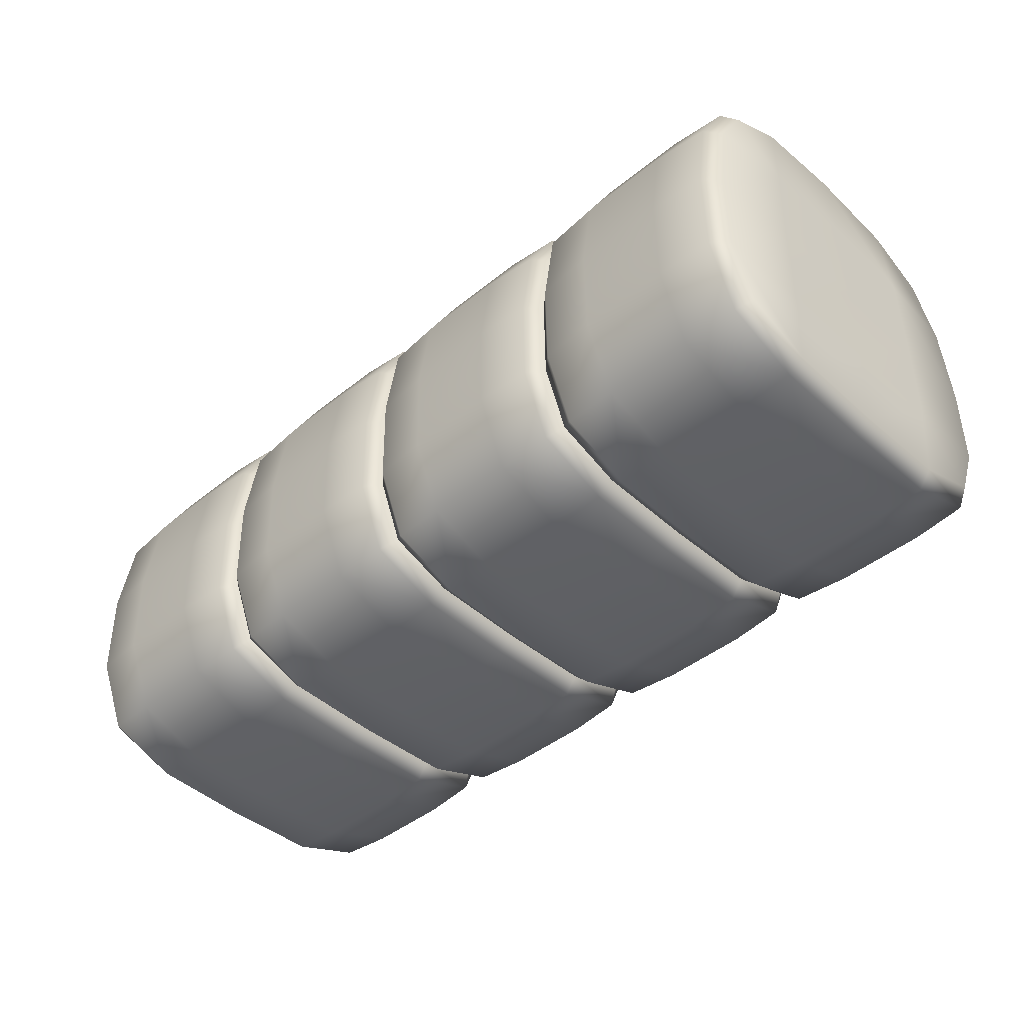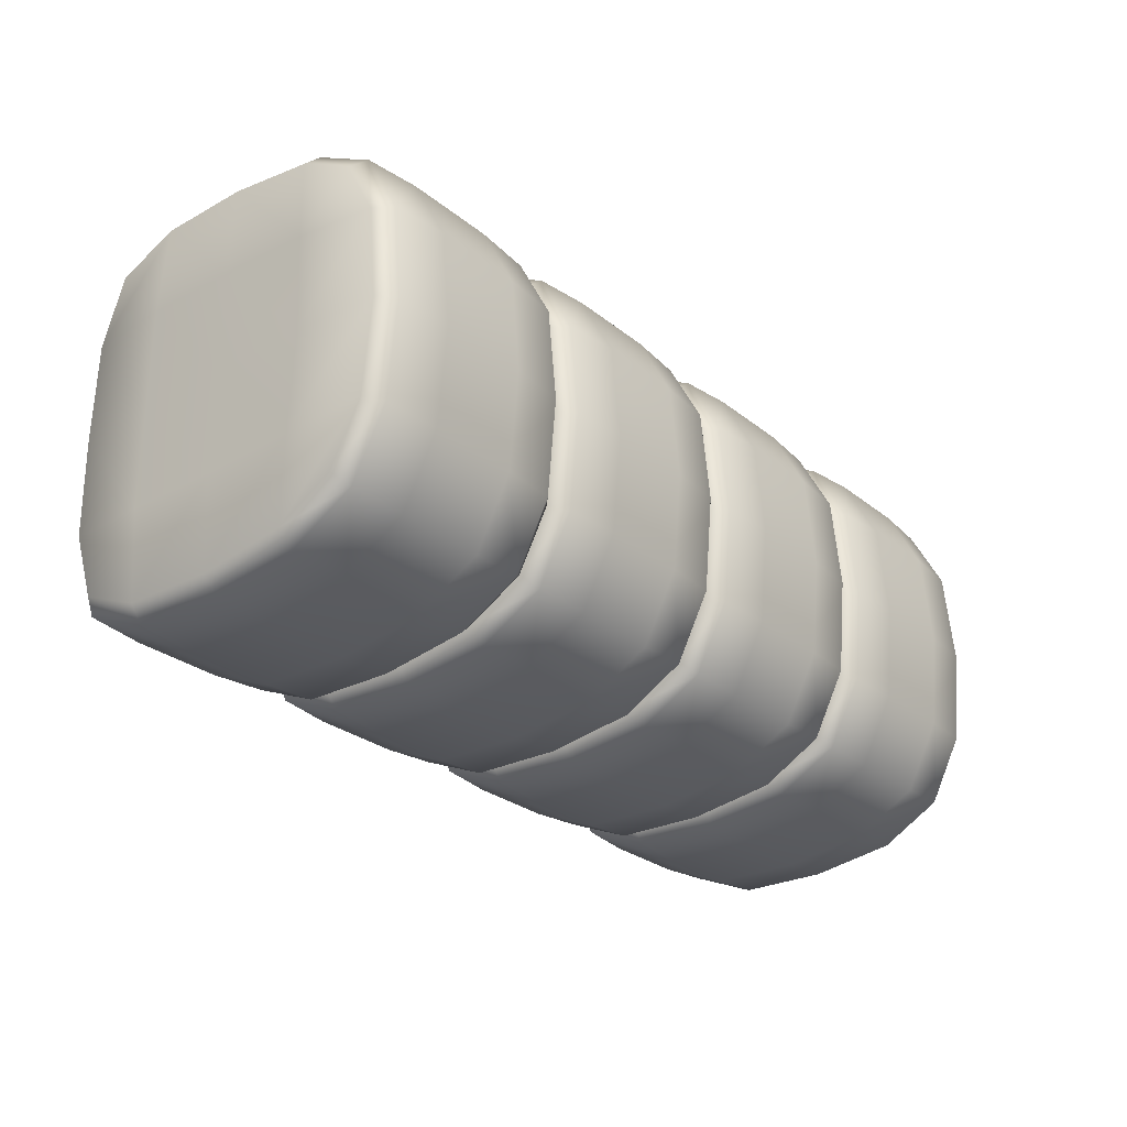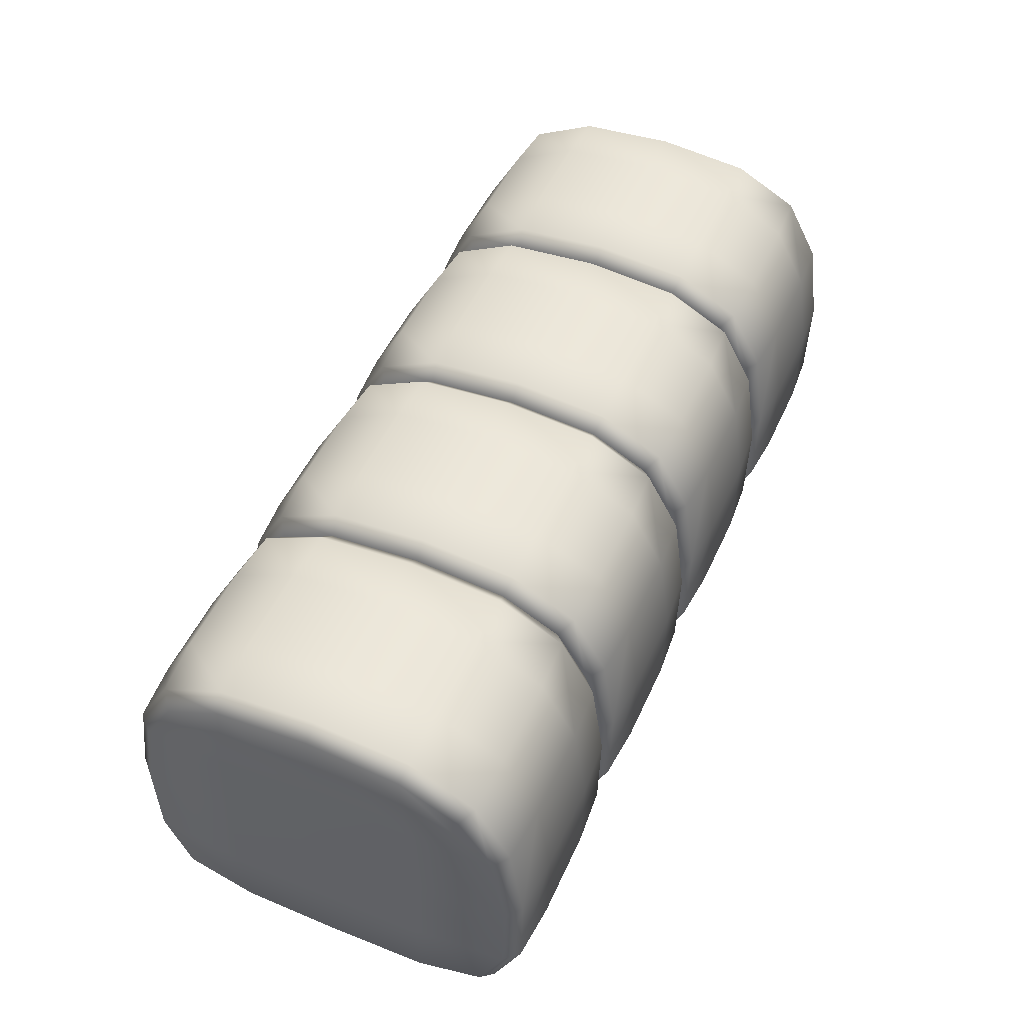
<metadata>
{"format":"obj","ext":"obj","renderer":"f3d","projection":"perspective","resolution":1024,"background":"white","views":[{"elev":-43.4,"azim":-136.3,"up":"+Z"},{"elev":-27.6,"azim":-50.5,"up":"+Y"},{"elev":50.4,"azim":-66.1,"up":"+Z"}]}
</metadata>
<code>
g delete16:default1
v 0.2391 0.7944 -0.3623
v 0.1811 0.7402 -0.3498
v 0.1811 0.005176 -0.6827
v 0.2391 0.005176 -0.7385
v 0.1811 -0.7298 -0.3498
v 0.2391 -0.7841 -0.3623
v 0.1811 -0.735 -0.006987
v 0.2391 -0.7907 -0.003974
v 0.2391 0.8011 -0.003974
v 0.1811 0.7454 -0.006987
v 0.2391 0.7514 0.3382
v 0.1811 0.698 0.3227
v 1.058 -0.3473 0.6511
v 1.058 -0.5686 0.5337
v 1.002 -0.3608 0.7051
v 1.002 -0.6096 0.5755
v 1.002 0.6835 -0.6247
v 1.002 0.3979 -0.7271
v 1.058 0.6432 -0.5826
v 1.058 0.3863 -0.6726
v 0.7916 0.3752 0.7209
v 0.7916 0.632 0.5878
v 0.7916 0.005176 0.7549
v 0.7916 -0.3648 0.7209
v 0.7916 -0.6217 0.5878
v 0.7916 0.005176 -0.7549
v 0.7916 0.4013 -0.7431
v 0.7916 0.6953 -0.637
v 0.7916 -0.6849 -0.637
v 0.7916 -0.391 -0.7431
v 0.7916 -0.7999 -0.366
v 0.7916 -0.807 -0.003088
v 0.7916 -0.7567 0.3427
v 0.7916 0.8103 -0.366
v 0.7916 0.8174 -0.003088
v 0.7916 0.7671 0.3427
v 1.002 0.62 0.5755
v 1.002 0.7514 0.3382
v 1.058 0.5789 0.5337
v 1.058 0.698 0.3227
v 1.058 0.3576 0.6511
v 1.002 0.3712 0.7051
v 1.058 0.005176 0.6828
v 1.002 0.005176 0.7386
v 1.002 0.005176 -0.7385
v 1.058 0.005176 -0.6827
v 1.002 -0.3876 -0.7271
v 1.058 -0.3759 -0.6726
v 1.002 -0.6731 -0.6247
v 1.058 -0.6328 -0.5826
v 1.002 -0.7841 -0.3623
v 1.058 -0.7298 -0.3498
v 1.002 -0.7907 -0.00397
v 1.058 -0.735 -0.006982
v 1.002 -0.7411 0.3382
v 1.058 -0.6876 0.3227
v 1.058 0.7402 -0.3498
v 1.002 0.7944 -0.3623
v 1.058 0.7454 -0.006982
v 1.002 0.8011 -0.00397
v 0.1811 0.3576 0.6511
v 0.1811 0.5789 0.5337
v 0.2391 0.3712 0.7051
v 0.2391 0.62 0.5755
v 0.1811 -0.3759 -0.6726
v 0.1811 -0.6328 -0.5826
v 0.2391 -0.3876 -0.7272
v 0.2391 -0.6731 -0.6247
v 0.4496 0.005176 0.7549
v 0.4496 0.3752 0.7209
v 0.4496 0.632 0.5878
v 0.4496 -0.6217 0.5878
v 0.4496 -0.3648 0.7209
v 0.4496 0.4013 -0.7431
v 0.4496 0.6953 -0.637
v 0.4496 0.005176 -0.7549
v 0.4496 -0.391 -0.7431
v 0.4496 -0.6849 -0.637
v 0.4496 -0.7999 -0.366
v 0.4496 -0.807 -0.00309
v 0.4496 -0.7567 0.3427
v 0.4496 0.8103 -0.366
v 0.4496 0.8174 -0.00309
v 0.4496 0.7671 0.3427
v 0.2391 0.005176 0.7385
v 0.1811 0.005176 0.6828
v 0.2391 -0.3608 0.7051
v 0.1811 -0.3473 0.6511
v 0.2391 -0.6096 0.5755
v 0.1811 -0.5686 0.5337
v 0.2391 -0.7411 0.3382
v 0.1811 -0.6876 0.3227
v 0.2391 0.3979 -0.7272
v 0.2391 0.6835 -0.6247
v 0.1811 0.3863 -0.6726
v 0.1811 0.6432 -0.5826
v 1.949 -0.3686 0.346
v 1.949 0.005176 0.3635
v 1.949 0.379 0.346
v 1.949 -0.3806 -0.008582
v 1.949 0.005176 3e-06
v 1.949 0.391 -0.008582
v 1.949 -0.3828 -0.3644
v 1.949 0.005176 -0.3635
v 1.949 0.3931 -0.3644
v 1.114 0.7944 -0.3623
v 1.114 0.005176 -0.7385
v 1.114 -0.7841 -0.3623
v 1.114 -0.7907 -0.003969
v 1.114 0.8011 -0.003969
v 1.114 0.7514 0.3382
v 1.933 -0.3473 0.6511
v 1.933 -0.5686 0.5337
v 1.877 -0.3608 0.7051
v 1.877 -0.6096 0.5755
v 1.877 0.6835 -0.6247
v 1.877 0.3979 -0.7271
v 1.933 0.6432 -0.5826
v 1.933 0.3863 -0.6726
v 1.667 0.3752 0.7209
v 1.667 0.632 0.5878
v 1.667 0.005176 0.7549
v 1.667 -0.3648 0.7209
v 1.667 -0.6217 0.5878
v 1.667 0.005176 -0.7549
v 1.667 0.4013 -0.7431
v 1.667 0.6953 -0.637
v 1.667 -0.6849 -0.637
v 1.667 -0.391 -0.7431
v 1.667 -0.7999 -0.366
v 1.667 -0.807 -0.003083
v 1.667 -0.7567 0.3427
v 1.667 0.8103 -0.366
v 1.667 0.8174 -0.003083
v 1.667 0.7671 0.3427
v 1.877 0.62 0.5755
v 1.877 0.7514 0.3382
v 1.933 0.5789 0.5337
v 1.933 0.698 0.3227
v 1.933 0.3576 0.6511
v 1.877 0.3712 0.7051
v 1.933 0.005176 0.6828
v 1.877 0.005176 0.7386
v 1.877 0.005176 -0.7385
v 1.933 0.005176 -0.6827
v 1.877 -0.3876 -0.7271
v 1.933 -0.3759 -0.6726
v 1.877 -0.6731 -0.6247
v 1.933 -0.6328 -0.5826
v 1.877 -0.7841 -0.3623
v 1.933 -0.7298 -0.3497
v 1.877 -0.7907 -0.003964
v 1.933 -0.735 -0.006977
v 1.877 -0.7411 0.3382
v 1.933 -0.6876 0.3227
v 1.933 0.7402 -0.3497
v 1.877 0.7944 -0.3623
v 1.933 0.7454 -0.006977
v 1.877 0.8011 -0.003964
v 1.114 0.3712 0.7051
v 1.114 0.62 0.5755
v 1.114 -0.3876 -0.7271
v 1.114 -0.6731 -0.6247
v 1.325 0.005176 0.7549
v 1.325 0.3752 0.7209
v 1.325 0.632 0.5878
v 1.325 -0.6217 0.5878
v 1.325 -0.3648 0.7209
v 1.325 0.4013 -0.7431
v 1.325 0.6953 -0.637
v 1.325 0.005176 -0.7549
v 1.325 -0.391 -0.7431
v 1.325 -0.6849 -0.637
v 1.325 -0.7999 -0.366
v 1.325 -0.807 -0.003085
v 1.325 -0.7567 0.3427
v 1.325 0.8103 -0.366
v 1.325 0.8174 -0.003085
v 1.325 0.7671 0.3427
v 1.114 0.005176 0.7386
v 1.114 -0.3608 0.7051
v 1.114 -0.6096 0.5755
v 1.114 -0.7411 0.3382
v 1.114 0.3979 -0.7271
v 1.114 0.6835 -0.6247
v -0.6399 0.7944 -0.3623
v -0.6975 0.7402 -0.3498
v -0.6975 0.005176 -0.6827
v -0.6399 0.005176 -0.7386
v -0.6975 -0.7298 -0.3498
v -0.6399 -0.7841 -0.3623
v -0.6975 -0.735 -0.006992
v -0.6399 -0.7907 -0.003979
v -0.6399 0.8011 -0.003979
v -0.6975 0.7454 -0.006992
v -0.6399 0.7514 0.3382
v -0.6975 0.698 0.3227
v 0.1231 -0.3608 0.7051
v 0.1231 -0.6096 0.5755
v 0.1231 0.6835 -0.6247
v 0.1231 0.3979 -0.7272
v -0.08742 0.3752 0.7209
v -0.08742 0.632 0.5878
v -0.08742 0.005176 0.7549
v -0.08742 -0.3648 0.7209
v -0.08742 -0.6217 0.5878
v -0.08741 0.005176 -0.7549
v -0.08741 0.4013 -0.7431
v -0.08741 0.6953 -0.637
v -0.08741 -0.6849 -0.637
v -0.08741 -0.391 -0.7431
v -0.08741 -0.7999 -0.366
v -0.08741 -0.807 -0.003093
v -0.08741 -0.7567 0.3427
v -0.08741 0.8103 -0.366
v -0.08741 0.8174 -0.003093
v -0.08741 0.7671 0.3427
v 0.1231 0.62 0.5755
v 0.1231 0.7514 0.3382
v 0.1231 0.3712 0.7051
v 0.1231 0.005176 0.7385
v 0.1231 0.005176 -0.7385
v 0.1231 -0.3876 -0.7272
v 0.1231 -0.6731 -0.6247
v 0.1231 -0.7841 -0.3623
v 0.1231 -0.7907 -0.003975
v 0.1231 -0.7411 0.3382
v 0.1231 0.7944 -0.3623
v 0.1231 0.8011 -0.003975
v -0.6975 0.3576 0.6511
v -0.6975 0.5789 0.5337
v -0.6399 0.3712 0.7051
v -0.6399 0.62 0.5755
v -0.6975 -0.3759 -0.6727
v -0.6975 -0.6328 -0.5826
v -0.6399 -0.3876 -0.7272
v -0.6399 -0.6731 -0.6247
v -0.4294 0.005176 0.7549
v -0.4294 0.3752 0.7209
v -0.4294 0.632 0.5878
v -0.4294 -0.6217 0.5878
v -0.4294 -0.3648 0.7209
v -0.4294 0.4013 -0.7431
v -0.4294 0.6953 -0.637
v -0.4294 0.005176 -0.7549
v -0.4294 -0.391 -0.7431
v -0.4294 -0.6849 -0.637
v -0.4294 -0.7999 -0.366
v -0.4294 -0.807 -0.003095
v -0.4294 -0.7567 0.3427
v -0.4294 0.8103 -0.366
v -0.4294 0.8174 -0.003095
v -0.4294 0.7671 0.3427
v -0.6399 0.005176 0.7385
v -0.6975 0.005176 0.6828
v -0.6399 -0.3608 0.7051
v -0.6975 -0.3473 0.6511
v -0.6399 -0.6096 0.5755
v -0.6975 -0.5686 0.5337
v -0.6399 -0.7411 0.3382
v -0.6975 -0.6876 0.3227
v -0.6399 0.3979 -0.7272
v -0.6399 0.6835 -0.6247
v -0.6975 0.3863 -0.6727
v -0.6975 0.6432 -0.5826
v -1.592 0.379 0.3459
v -1.592 0.005176 0.3635
v -1.592 -0.3686 0.3459
v -1.592 0.391 -0.008602
v -1.592 0.005176 -1.8e-05
v -1.592 -0.3806 -0.008602
v -1.592 0.3931 -0.3644
v -1.592 0.005176 -0.3635
v -1.592 -0.3828 -0.3644
v -1.52 0.7944 -0.3623
v -1.576 0.7402 -0.3498
v -1.576 0.005176 -0.6827
v -1.52 0.005176 -0.7386
v -1.576 -0.7298 -0.3498
v -1.52 -0.7841 -0.3623
v -1.576 -0.735 -0.006997
v -1.52 -0.7907 -0.003984
v -1.52 0.8011 -0.003984
v -1.576 0.7454 -0.006997
v -1.52 0.7514 0.3382
v -1.576 0.698 0.3227
v -0.7573 -0.3608 0.7051
v -0.7573 -0.6096 0.5755
v -0.7573 0.6835 -0.6247
v -0.7573 0.3979 -0.7272
v -0.9678 0.3752 0.7209
v -0.9678 0.632 0.5878
v -0.9678 0.005176 0.7549
v -0.9678 -0.3648 0.7209
v -0.9678 -0.6217 0.5878
v -0.9678 0.005176 -0.7549
v -0.9678 0.4013 -0.7431
v -0.9678 0.6953 -0.6371
v -0.9678 -0.6849 -0.6371
v -0.9678 -0.391 -0.7431
v -0.9678 -0.7999 -0.366
v -0.9678 -0.807 -0.003099
v -0.9678 -0.7567 0.3427
v -0.9678 0.8103 -0.366
v -0.9678 0.8174 -0.003099
v -0.9678 0.7671 0.3427
v -0.7573 0.62 0.5755
v -0.7573 0.7514 0.3382
v -0.7573 0.3712 0.7051
v -0.7573 0.005176 0.7385
v -0.7573 0.005176 -0.7386
v -0.7573 -0.3876 -0.7272
v -0.7573 -0.6731 -0.6247
v -0.7573 -0.7841 -0.3623
v -0.7573 -0.7907 -0.00398
v -0.7573 -0.7411 0.3382
v -0.7573 0.7944 -0.3623
v -0.7573 0.8011 -0.00398
v -1.576 0.3576 0.6511
v -1.576 0.5789 0.5337
v -1.52 0.3712 0.7051
v -1.52 0.62 0.5755
v -1.576 -0.3759 -0.6727
v -1.576 -0.6328 -0.5826
v -1.52 -0.3876 -0.7272
v -1.52 -0.6731 -0.6247
v -1.31 0.005176 0.7549
v -1.31 0.3752 0.7209
v -1.31 0.632 0.5878
v -1.31 -0.6217 0.5878
v -1.31 -0.3648 0.7209
v -1.31 0.4013 -0.7431
v -1.31 0.6953 -0.6371
v -1.31 0.005176 -0.7549
v -1.31 -0.391 -0.7431
v -1.31 -0.6849 -0.6371
v -1.31 -0.7999 -0.366
v -1.31 -0.807 -0.003101
v -1.31 -0.7567 0.3427
v -1.31 0.8103 -0.366
v -1.31 0.8174 -0.003101
v -1.31 0.7671 0.3427
v -1.52 0.005176 0.7385
v -1.576 0.005176 0.6828
v -1.52 -0.3608 0.7051
v -1.576 -0.3473 0.6511
v -1.52 -0.6096 0.5755
v -1.576 -0.5686 0.5337
v -1.52 -0.7411 0.3382
v -1.576 -0.6876 0.3227
v -1.52 0.3979 -0.7272
v -1.52 0.6835 -0.6247
v -1.576 0.3863 -0.6727
v -1.576 0.6432 -0.5826
g delete16:SushiGeo FoodTallRUpperLeg
f 61 63 64 62
f 71 64 63 70
f 65 67 68 66
f 77 78 68 67
f 70 63 85 69
f 21 70 69 23
f 22 71 70 21
f 73 87 89 72
f 24 73 72 25
f 69 85 87 73
f 23 69 73 24
f 28 27 74 75
f 75 74 93 94
f 27 26 76 74
f 93 74 76 4
f 26 30 77 76
f 4 76 77 67
f 30 29 78 77
f 68 78 79 6
f 78 29 31 79
f 6 79 80 8
f 79 31 32 80
f 8 80 81 91
f 80 32 33 81
f 81 33 25 72
f 81 72 89 91
f 28 75 82 34
f 75 94 1 82
f 34 82 83 35
f 82 1 9 83
f 35 83 84 36
f 83 9 11 84
f 36 84 71 22
f 64 71 84 11
f 63 61 86 85
f 85 86 88 87
f 87 88 90 89
f 89 90 92 91
f 93 95 96 94
f 94 96 2 1
f 95 93 4 3
f 3 4 67 65
f 66 68 6 5
f 5 6 8 7
f 7 8 91 92
f 1 2 10 9
f 9 10 12 11
f 62 64 11 12
f 13 15 16 14
f 24 25 16 15
f 28 17 18 27
f 17 19 20 18
f 37 22 21 42
f 42 21 23 44
f 44 23 24 15
f 27 18 45 26
f 30 47 49 29
f 26 45 47 30
f 29 49 51 31
f 31 51 53 32
f 32 53 55 33
f 16 25 33 55
f 17 28 34 58
f 58 34 35 60
f 60 35 36 38
f 36 22 37 38
f 37 39 40 38
f 39 37 42 41
f 41 42 44 43
f 43 44 15 13
f 18 20 46 45
f 45 46 48 47
f 47 48 50 49
f 49 50 52 51
f 51 52 54 53
f 53 54 56 55
f 14 16 55 56
f 19 17 58 57
f 57 58 60 59
f 59 60 38 40
f 100 101 98 97
f 101 102 99 98
f 103 104 101 100
f 104 105 102 101
f 41 160 161 39
f 166 161 160 165
f 48 162 163 50
f 172 173 163 162
f 165 160 180 164
f 120 165 164 122
f 121 166 165 120
f 168 181 182 167
f 123 168 167 124
f 164 180 181 168
f 122 164 168 123
f 127 126 169 170
f 170 169 184 185
f 126 125 171 169
f 184 169 171 107
f 125 129 172 171
f 107 171 172 162
f 129 128 173 172
f 163 173 174 108
f 173 128 130 174
f 108 174 175 109
f 174 130 131 175
f 109 175 176 183
f 175 131 132 176
f 176 132 124 167
f 176 167 182 183
f 127 170 177 133
f 170 185 106 177
f 133 177 178 134
f 177 106 110 178
f 134 178 179 135
f 178 110 111 179
f 135 179 166 121
f 161 166 179 111
f 160 41 43 180
f 180 43 13 181
f 181 13 14 182
f 182 14 56 183
f 184 20 19 185
f 185 19 57 106
f 20 184 107 46
f 46 107 162 48
f 50 163 108 52
f 52 108 109 54
f 54 109 183 56
f 106 57 59 110
f 110 59 40 111
f 39 161 111 40
f 112 114 115 113
f 123 124 115 114
f 127 116 117 126
f 116 118 119 117
f 136 121 120 141
f 141 120 122 143
f 143 122 123 114
f 126 117 144 125
f 129 146 148 128
f 125 144 146 129
f 128 148 150 130
f 130 150 152 131
f 131 152 154 132
f 115 124 132 154
f 116 127 133 157
f 157 133 134 159
f 159 134 135 137
f 135 121 136 137
f 138 140 99 139
f 140 142 98 99
f 142 112 97 98
f 113 155 97 112
f 153 100 97 155
f 158 139 99 102
f 151 103 100 153
f 156 158 102 105
f 147 103 151 149
f 145 104 103 147
f 119 105 104 145
f 118 156 105 119
f 136 138 139 137
f 138 136 141 140
f 140 141 143 142
f 142 143 114 112
f 117 119 145 144
f 144 145 147 146
f 146 147 149 148
f 148 149 151 150
f 150 151 153 152
f 152 153 155 154
f 113 115 154 155
f 118 116 157 156
f 156 157 159 158
f 158 159 137 139
f 230 232 233 231
f 240 233 232 239
f 234 236 237 235
f 246 247 237 236
f 239 232 254 238
f 202 239 238 204
f 203 240 239 202
f 242 256 258 241
f 205 242 241 206
f 238 254 256 242
f 204 238 242 205
f 209 208 243 244
f 244 243 262 263
f 208 207 245 243
f 262 243 245 189
f 207 211 246 245
f 189 245 246 236
f 211 210 247 246
f 237 247 248 191
f 247 210 212 248
f 191 248 249 193
f 248 212 213 249
f 193 249 250 260
f 249 213 214 250
f 250 214 206 241
f 250 241 258 260
f 209 244 251 215
f 244 263 186 251
f 215 251 252 216
f 251 186 194 252
f 216 252 253 217
f 252 194 196 253
f 217 253 240 203
f 233 240 253 196
f 232 230 255 254
f 254 255 257 256
f 256 257 259 258
f 258 259 261 260
f 262 264 265 263
f 263 265 187 186
f 264 262 189 188
f 188 189 236 234
f 235 237 191 190
f 190 191 193 192
f 192 193 260 261
f 186 187 195 194
f 194 195 197 196
f 231 233 196 197
f 88 198 199 90
f 205 206 199 198
f 209 200 201 208
f 200 96 95 201
f 218 203 202 220
f 220 202 204 221
f 221 204 205 198
f 208 201 222 207
f 211 223 224 210
f 207 222 223 211
f 210 224 225 212
f 212 225 226 213
f 213 226 227 214
f 199 206 214 227
f 200 209 215 228
f 228 215 216 229
f 229 216 217 219
f 217 203 218 219
f 218 62 12 219
f 62 218 220 61
f 61 220 221 86
f 86 221 198 88
f 201 95 3 222
f 222 3 65 223
f 223 65 66 224
f 224 66 5 225
f 225 5 7 226
f 226 7 92 227
f 90 199 227 92
f 96 200 228 2
f 2 228 229 10
f 10 229 219 12
f 269 270 267 266
f 270 271 268 267
f 272 273 270 269
f 273 274 271 270
f 319 321 322 320
f 329 322 321 328
f 323 325 326 324
f 335 336 326 325
f 328 321 343 327
f 291 328 327 293
f 292 329 328 291
f 331 345 347 330
f 294 331 330 295
f 327 343 345 331
f 293 327 331 294
f 298 297 332 333
f 333 332 351 352
f 297 296 334 332
f 351 332 334 278
f 296 300 335 334
f 278 334 335 325
f 300 299 336 335
f 326 336 337 280
f 336 299 301 337
f 280 337 338 282
f 337 301 302 338
f 282 338 339 349
f 338 302 303 339
f 339 303 295 330
f 339 330 347 349
f 298 333 340 304
f 333 352 275 340
f 304 340 341 305
f 340 275 283 341
f 305 341 342 306
f 341 283 285 342
f 306 342 329 292
f 322 329 342 285
f 346 268 350 348
f 344 267 268 346
f 319 266 267 344
f 320 286 266 319
f 284 269 266 286
f 281 350 268 271
f 276 272 269 284
f 279 281 271 274
f 353 272 276 354
f 353 277 273 272
f 277 323 274 273
f 324 279 274 323
f 321 319 344 343
f 343 344 346 345
f 345 346 348 347
f 347 348 350 349
f 351 353 354 352
f 352 354 276 275
f 353 351 278 277
f 277 278 325 323
f 324 326 280 279
f 279 280 282 281
f 281 282 349 350
f 275 276 284 283
f 283 284 286 285
f 320 322 285 286
f 257 287 288 259
f 294 295 288 287
f 298 289 290 297
f 289 265 264 290
f 307 292 291 309
f 309 291 293 310
f 310 293 294 287
f 297 290 311 296
f 300 312 313 299
f 296 311 312 300
f 299 313 314 301
f 301 314 315 302
f 302 315 316 303
f 288 295 303 316
f 289 298 304 317
f 317 304 305 318
f 318 305 306 308
f 306 292 307 308
f 307 231 197 308
f 231 307 309 230
f 230 309 310 255
f 255 310 287 257
f 290 264 188 311
f 311 188 234 312
f 312 234 235 313
f 313 235 190 314
f 314 190 192 315
f 315 192 261 316
f 259 288 316 261
f 265 289 317 187
f 187 317 318 195
f 195 318 308 197

</code>
